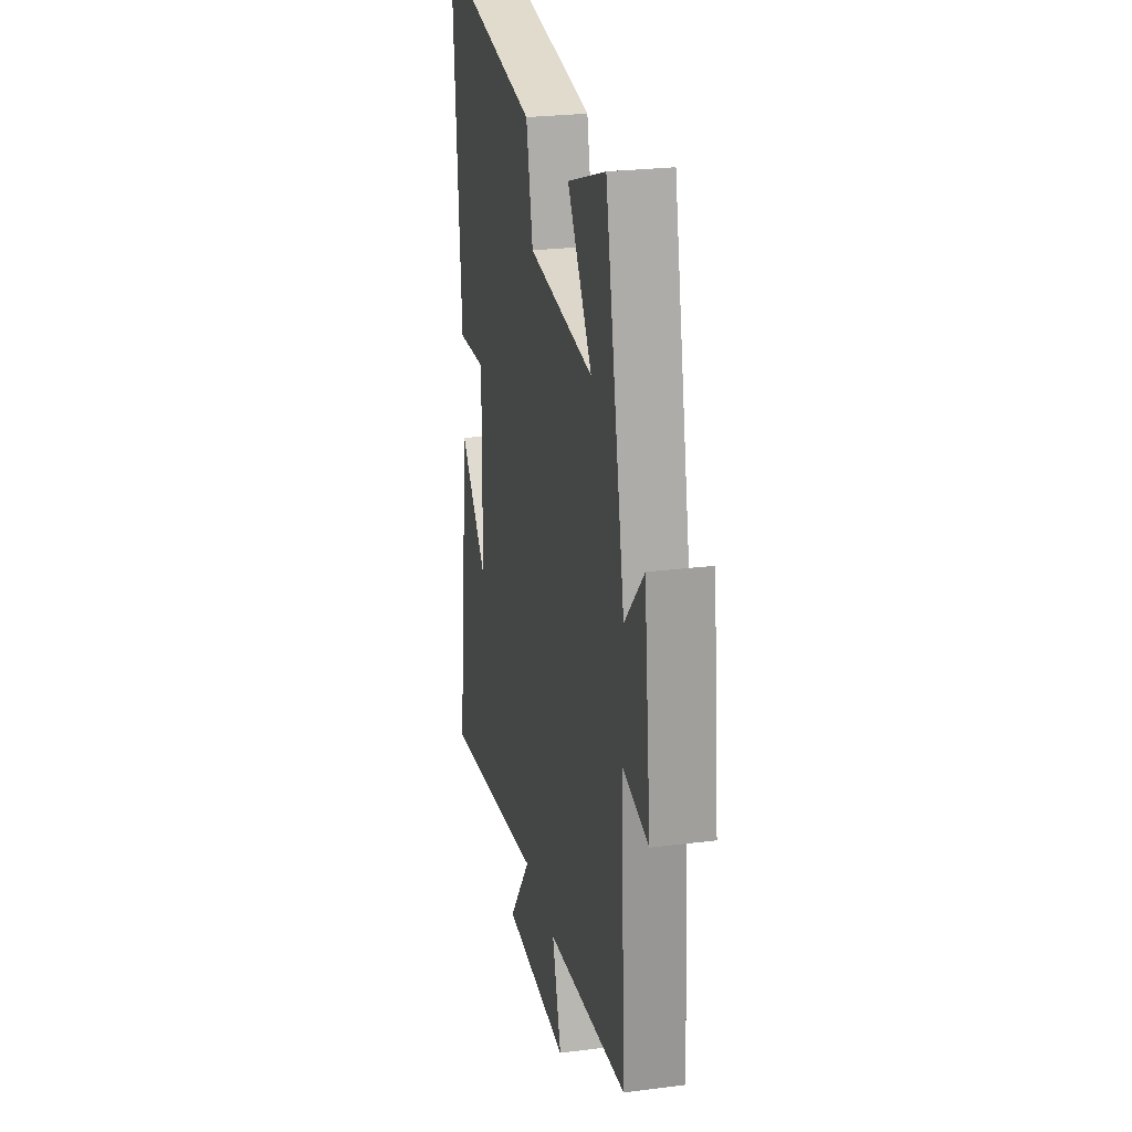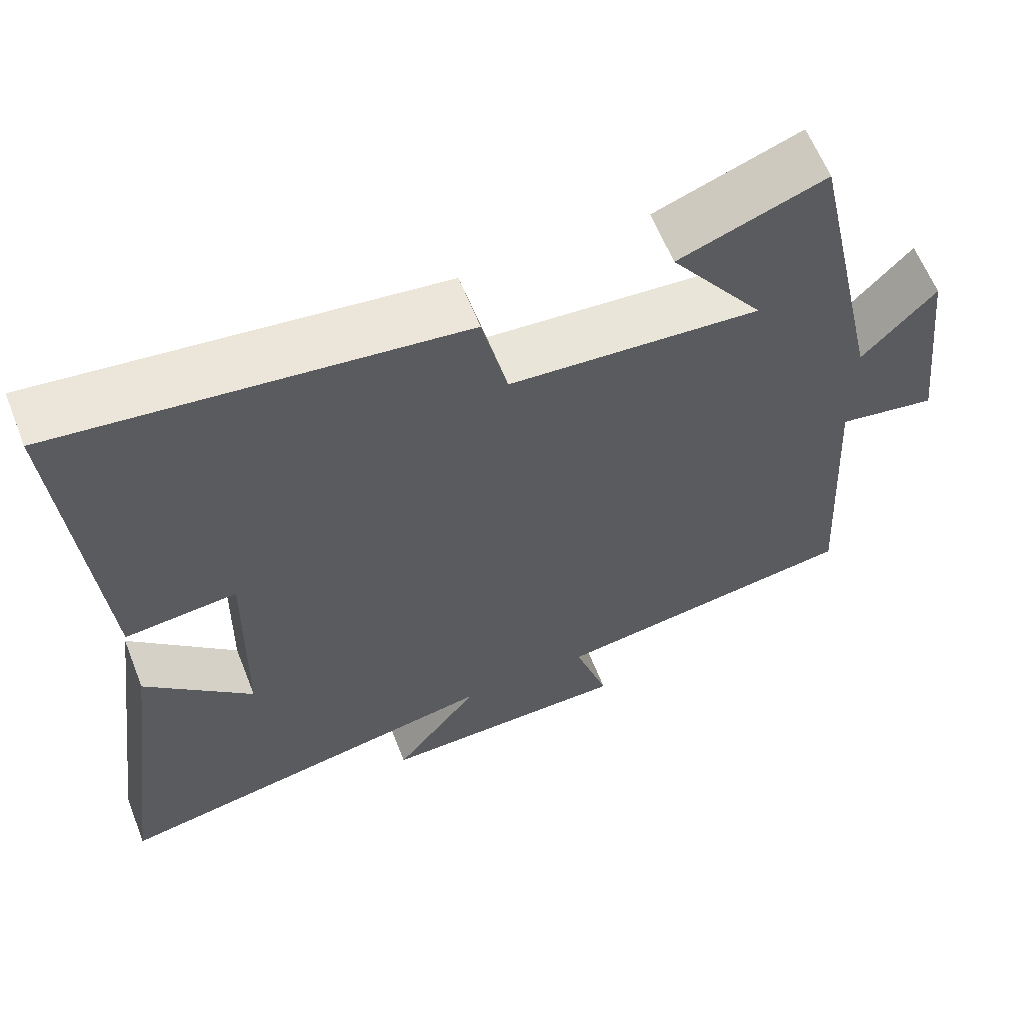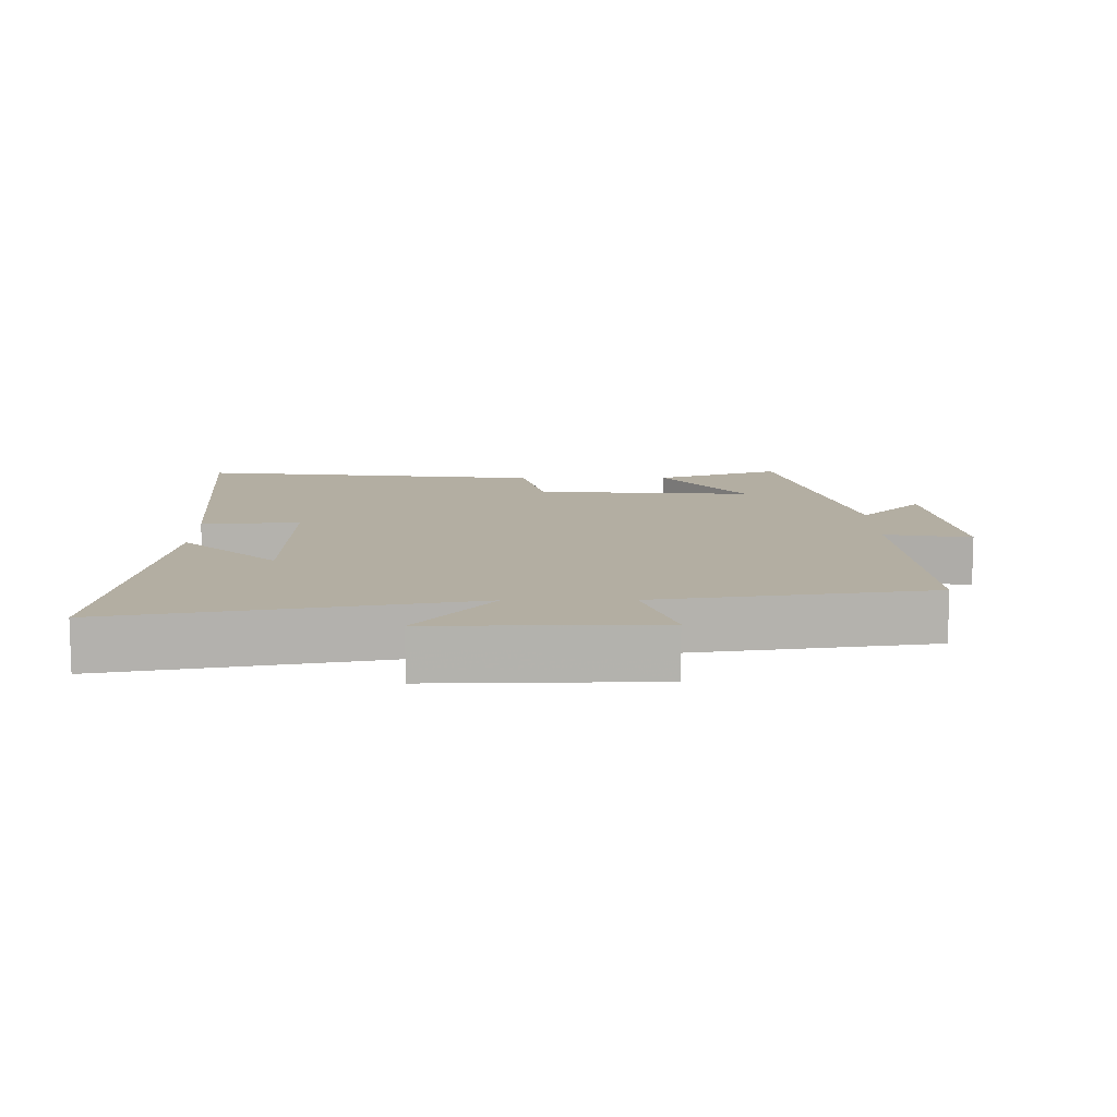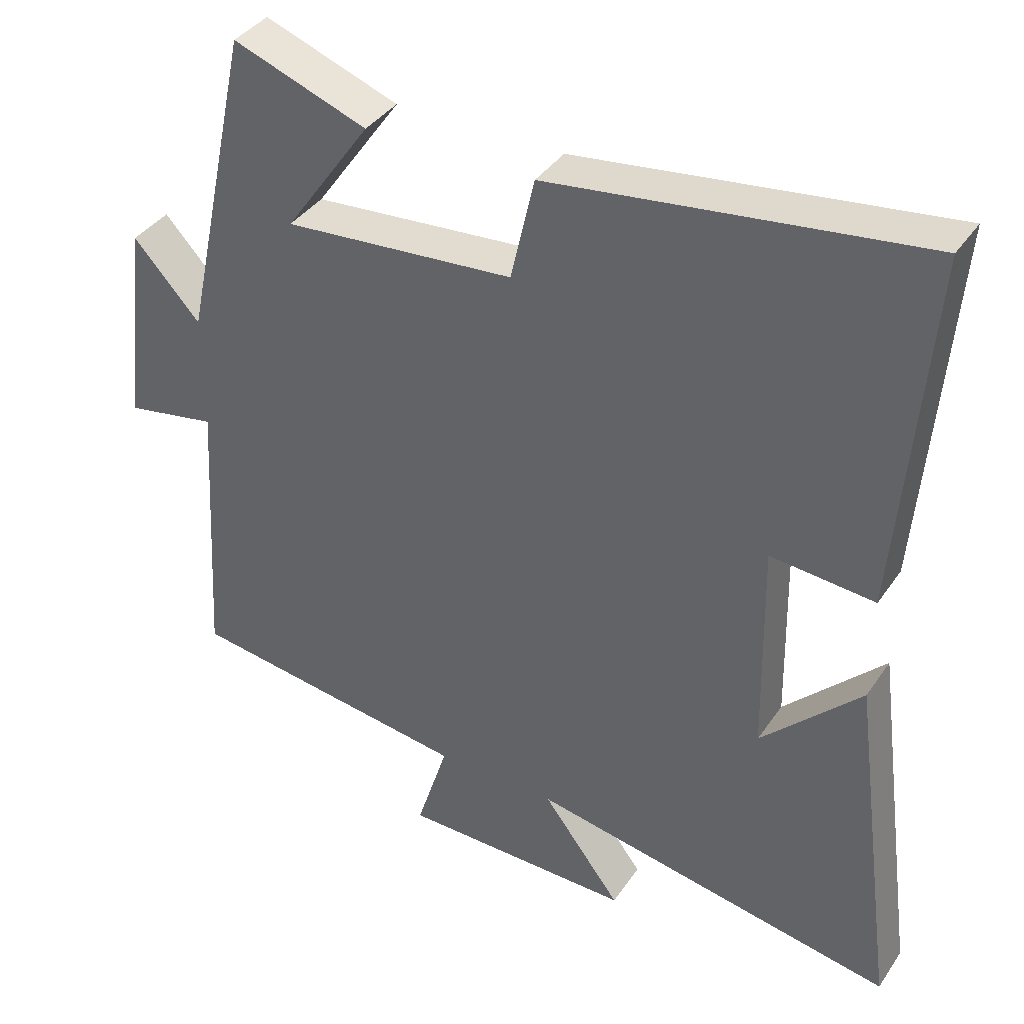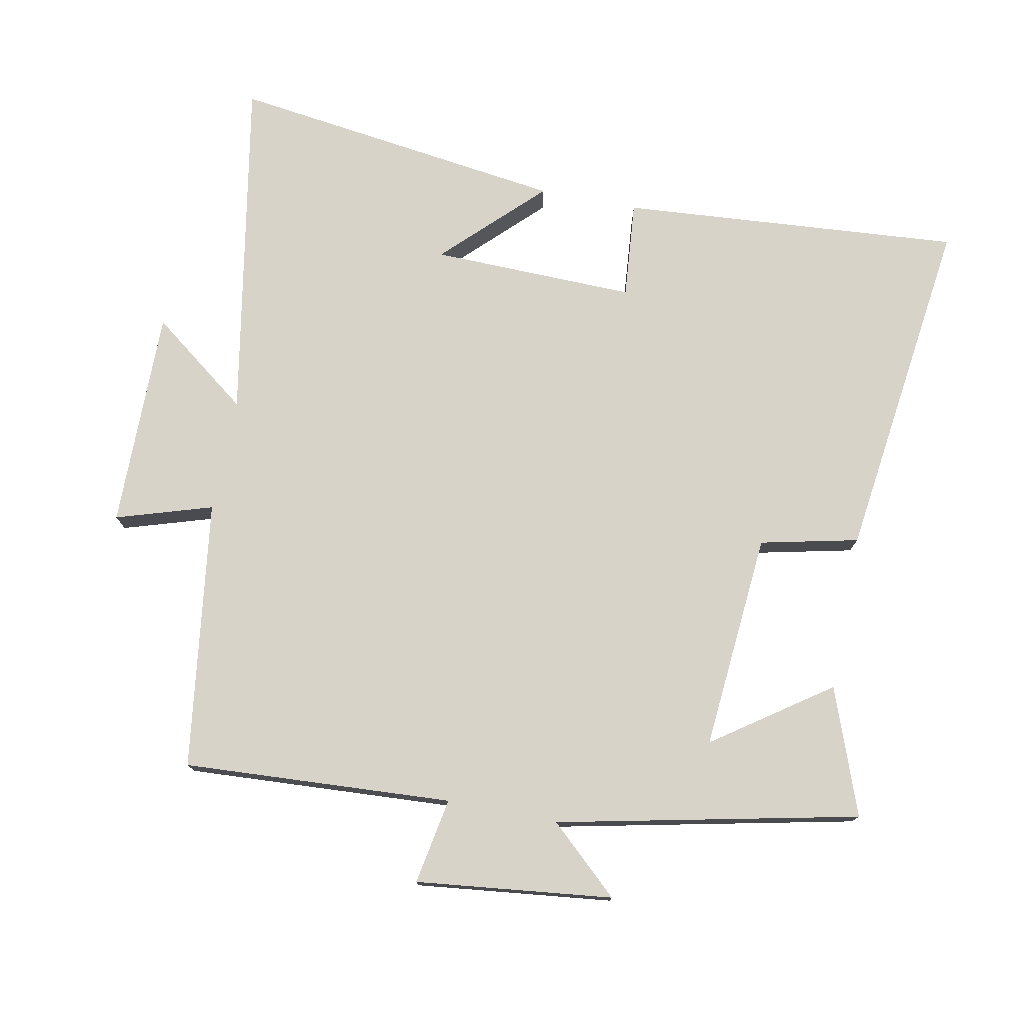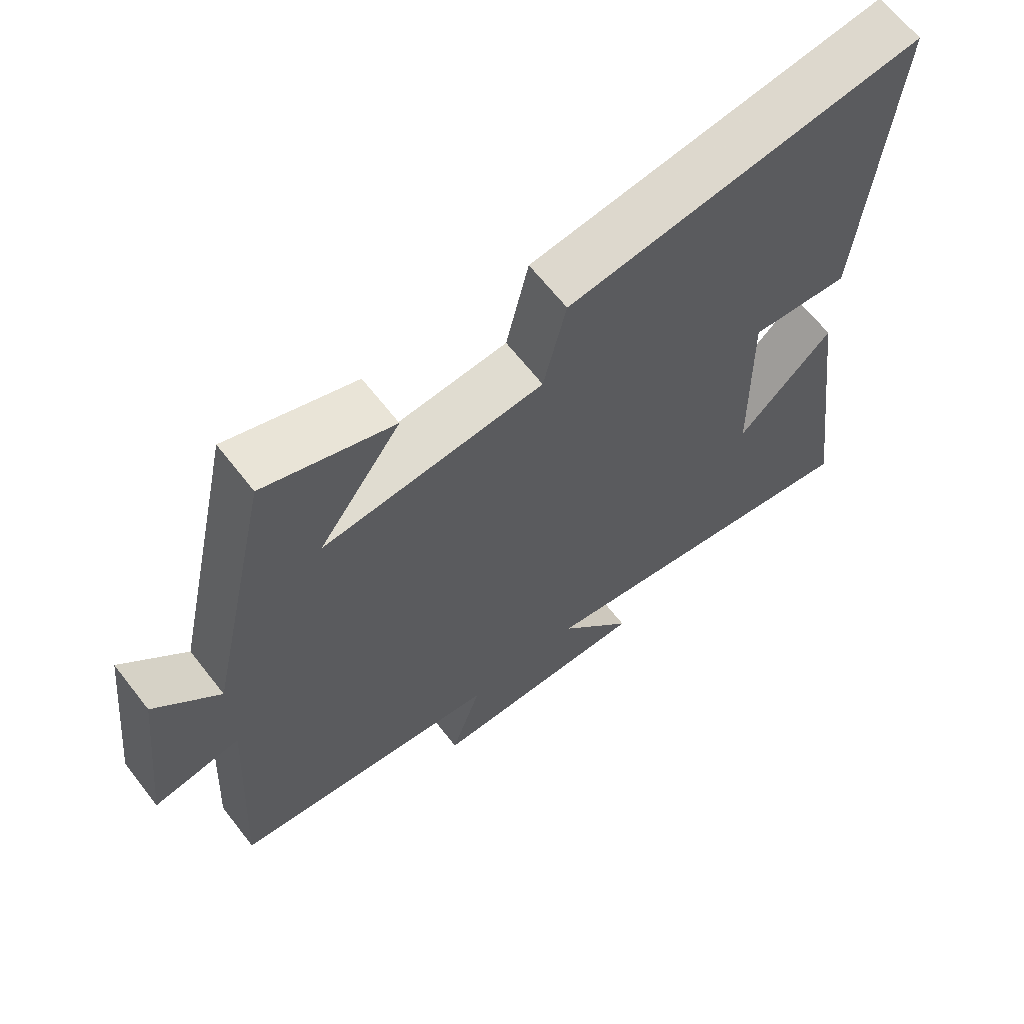
<metadata>
{"format":"obj","ext":"obj","renderer":"f3d","projection":"perspective","resolution":1024,"background":"white","views":[{"elev":25.8,"azim":-101.4,"up":"+Z"},{"elev":62.0,"azim":158.4,"up":"+Z"},{"elev":10.8,"azim":179.2,"up":"+Y"},{"elev":38.3,"azim":30.5,"up":"+Z"},{"elev":75.8,"azim":-78.8,"up":"+Y"},{"elev":65.2,"azim":-38.0,"up":"+Z"}]}
</metadata>
<code>
v 0.54 0.07 0.566
v 0.5 0.07 0.058
v 0.354 0.07 0.071
v 0.36 0.07 -0.233
v 0.5 0.07 -0.092
v 0.567 0.07 -0.594
v 0.049 0.07 -0.5
v 0.16 0.07 -0.647
v -0.168 0.07 -0.643
v -0.123 0.07 -0.5
v -0.524 0.07 -0.444
v -0.5 0.07 -0.044
v -0.628 0.07 -0.067
v -0.594 0.07 0.225
v -0.5 0.07 0.122
v -0.403 0.07 0.569
v -0.215 0.07 0.5
v -0.336 0.07 0.328
v -0.012 0.07 0.354
v 0.021 0.07 0.5
v 0.54 0 0.566
v 0.5 0 0.058
v 0.354 0 0.071
v 0.36 0 -0.233
v 0.5 0 -0.092
v 0.567 0 -0.594
v 0.049 0 -0.5
v 0.16 0 -0.647
v -0.168 0 -0.643
v -0.123 0 -0.5
v -0.524 0 -0.444
v -0.5 0 -0.044
v -0.628 0 -0.067
v -0.594 0 0.225
v -0.5 0 0.122
v -0.403 0 0.569
v -0.215 0 0.5
v -0.336 0 0.328
v -0.012 0 0.354
v 0.021 0 0.5
f 19 20 1 2
f 18 19 2 3
f 15 16 17 18
f 15 18 3 4
f 12 13 14 15
f 12 15 4
f 10 11 12 4
f 7 8 9 10
f 7 10 4
f 6 7 4
f 4 5 6
f 22 21 40 39
f 23 22 39 38
f 38 37 36 35
f 24 23 38 35
f 35 34 33 32
f 24 35 32
f 24 32 31 30
f 30 29 28 27
f 24 30 27
f 24 27 26
f 26 25 24
f 1 21 22 2
f 2 22 23 3
f 3 23 24 4
f 4 24 25 5
f 5 25 26 6
f 6 26 27 7
f 7 27 28 8
f 8 28 29 9
f 9 29 30 10
f 10 30 31 11
f 11 31 32 12
f 12 32 33 13
f 13 33 34 14
f 14 34 35 15
f 15 35 36 16
f 16 36 37 17
f 17 37 38 18
f 18 38 39 19
f 19 39 40 20
f 20 40 21 1

</code>
